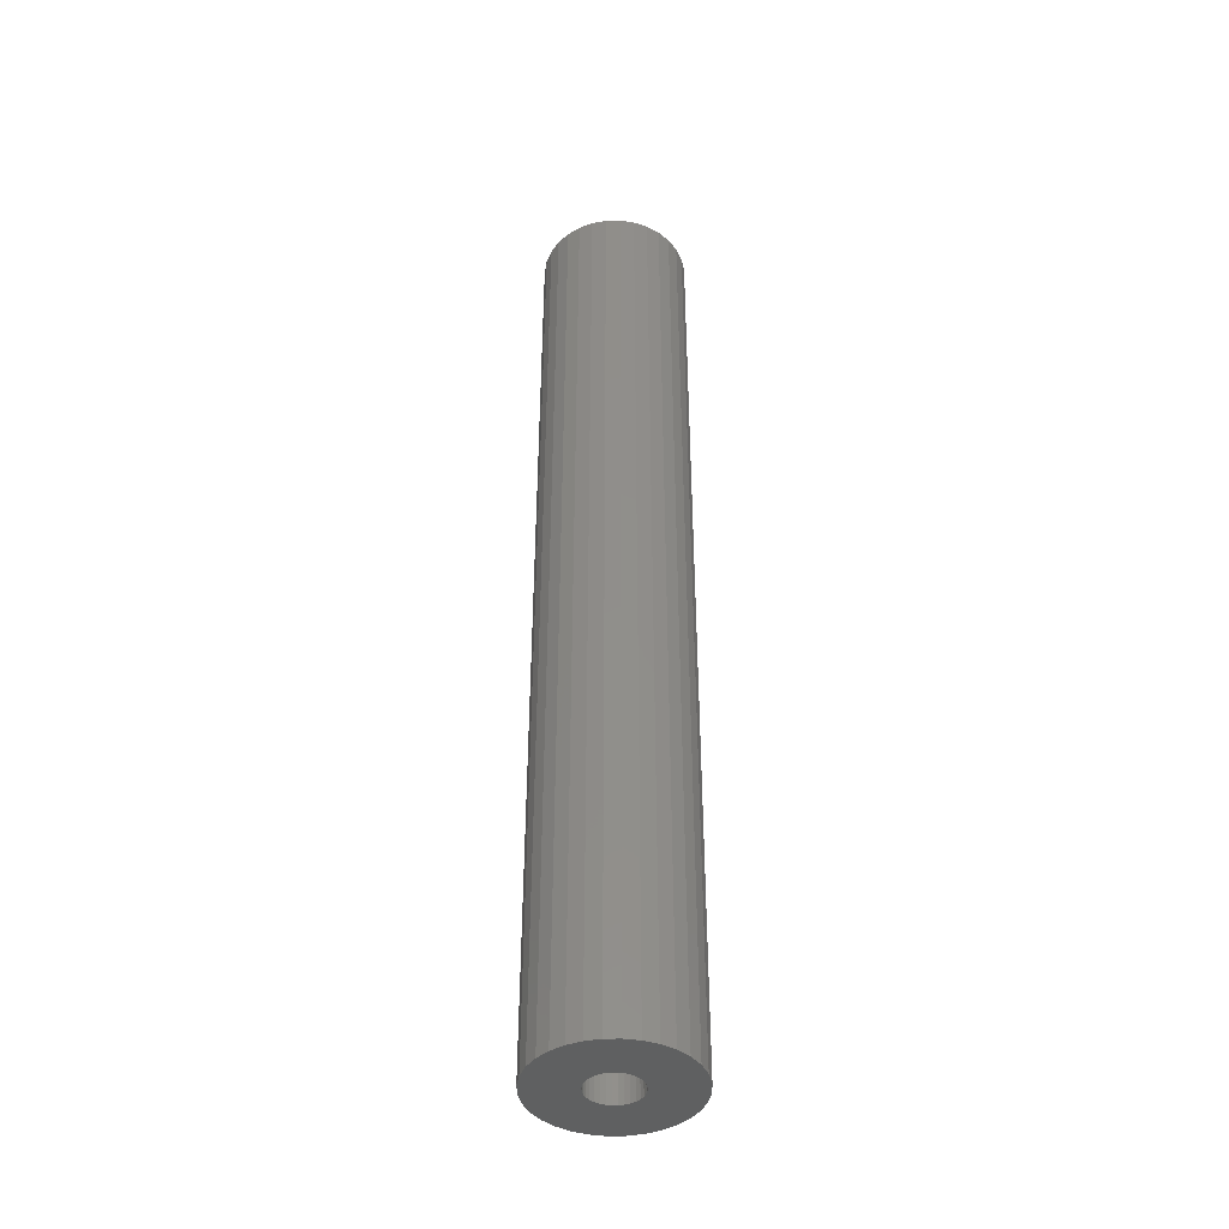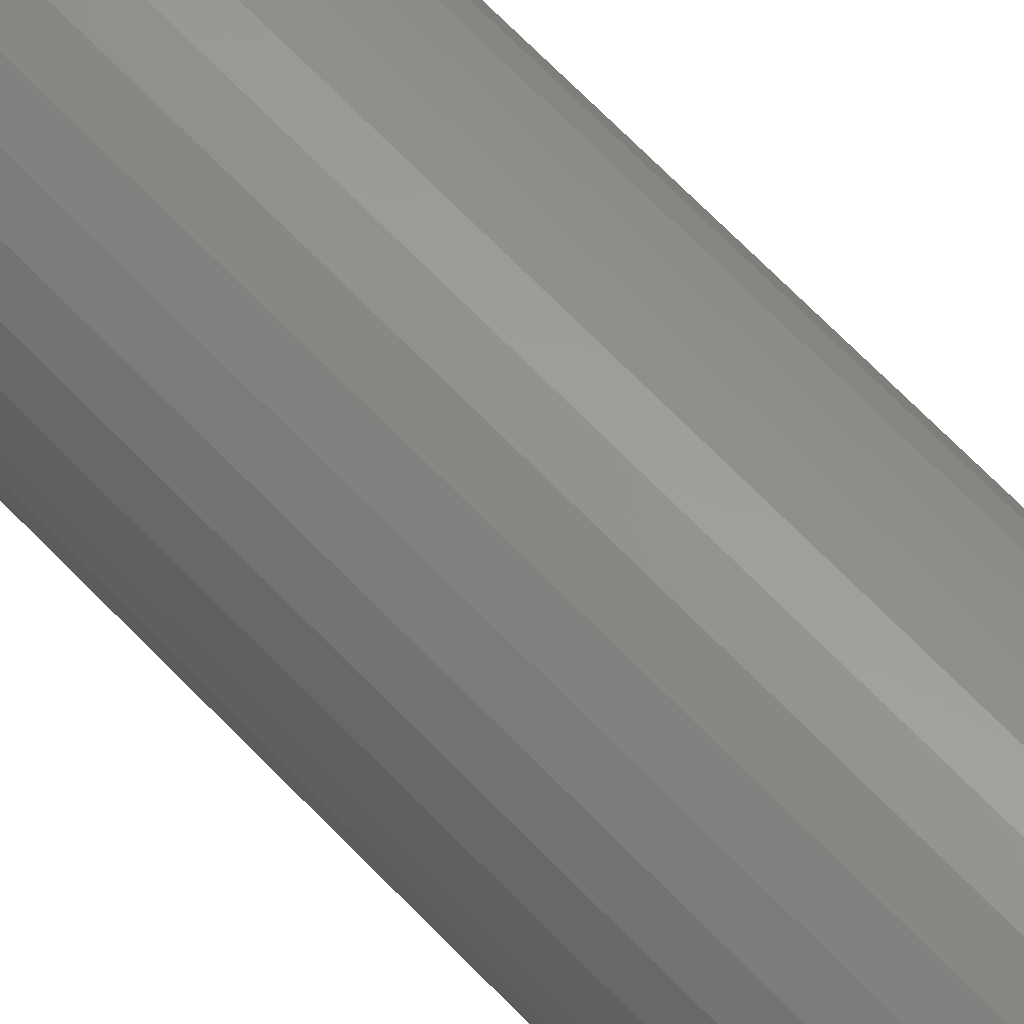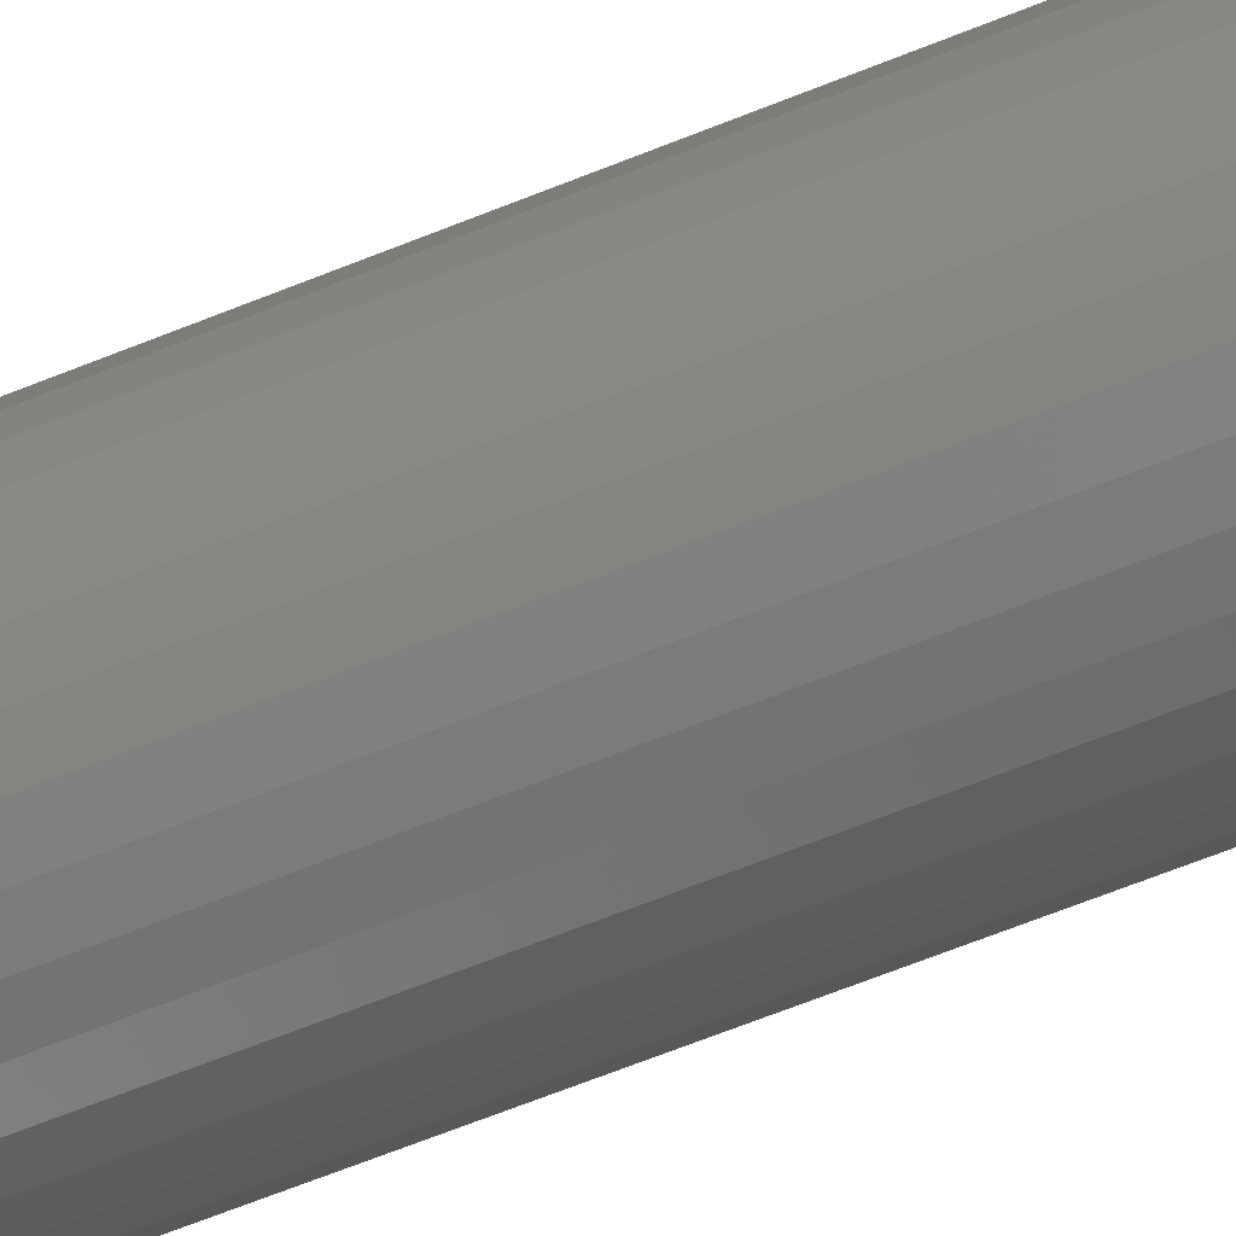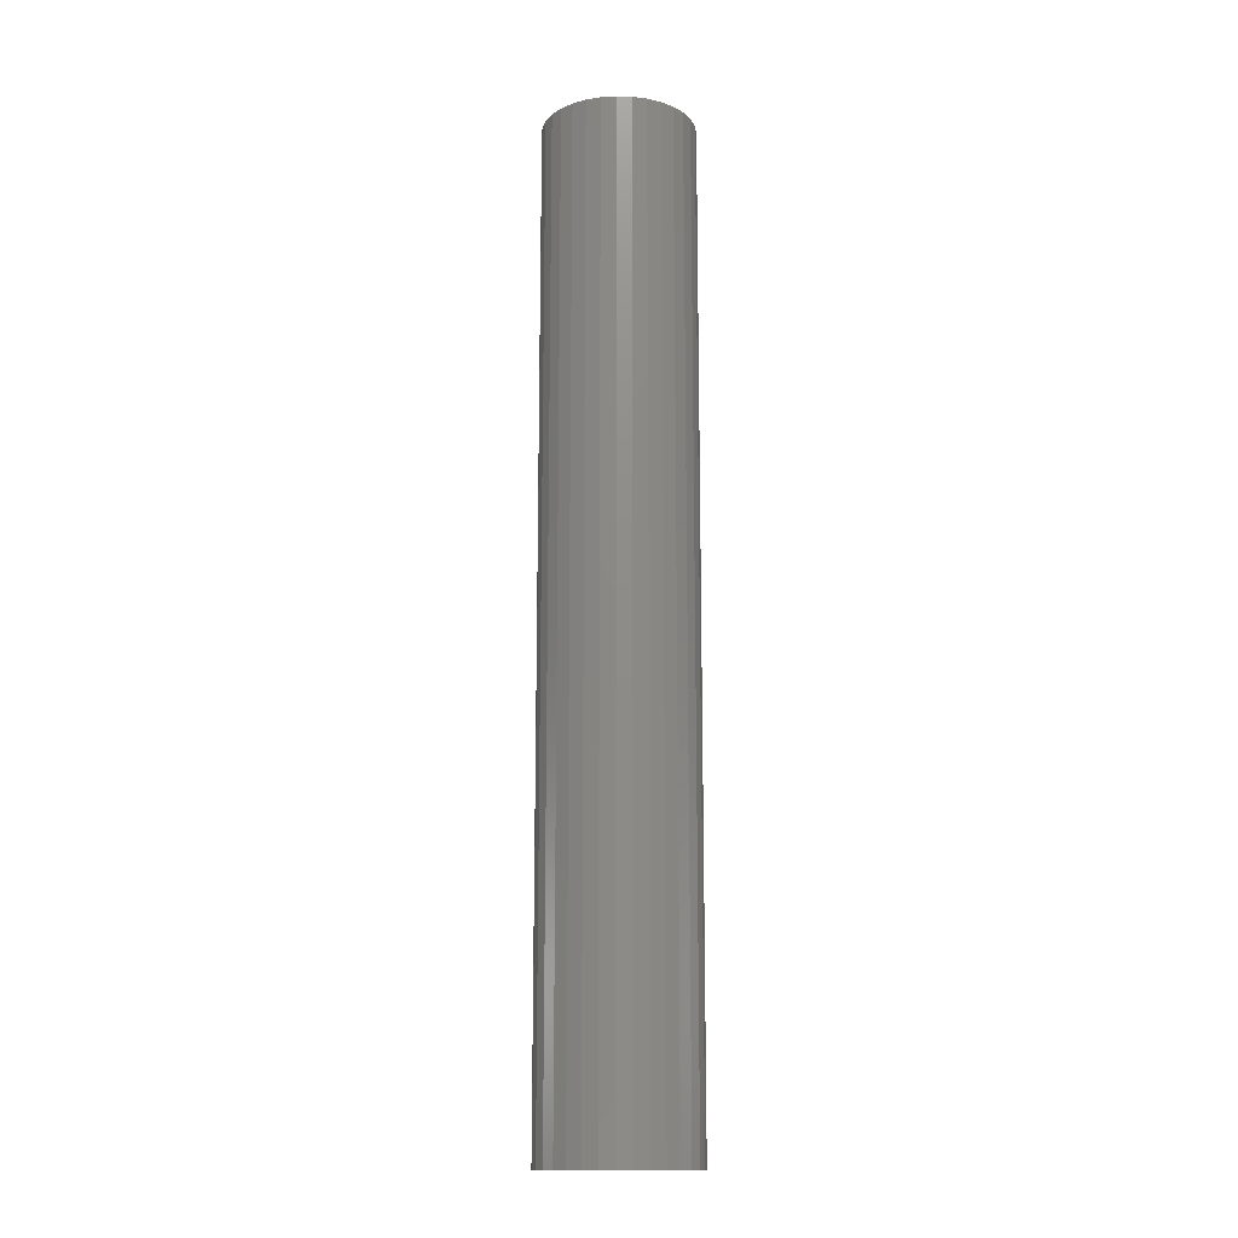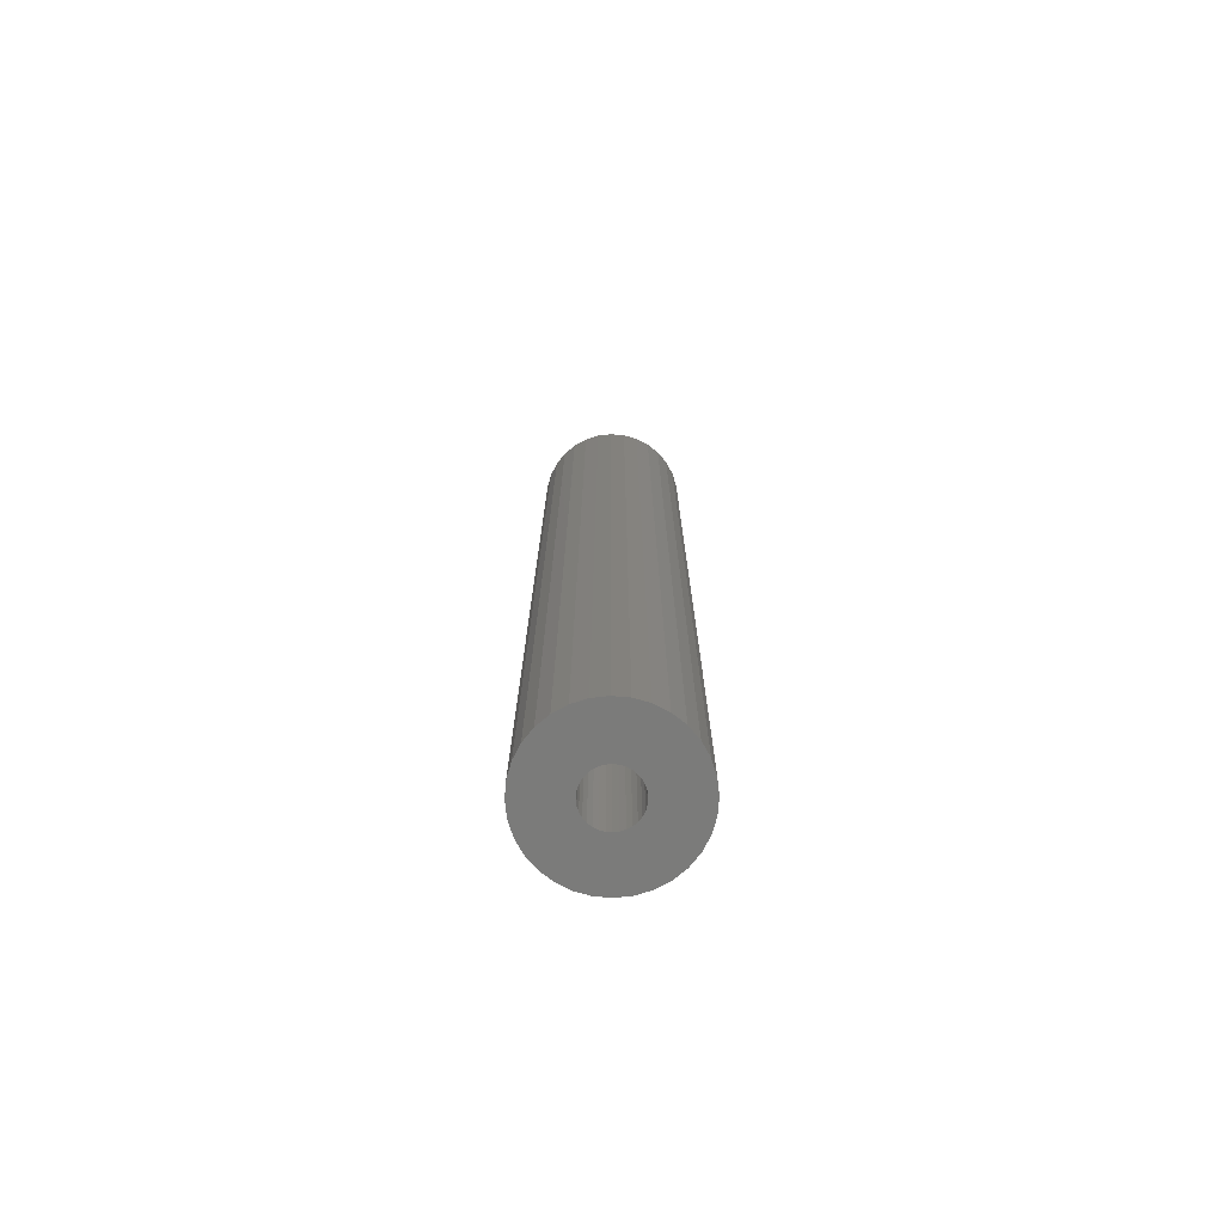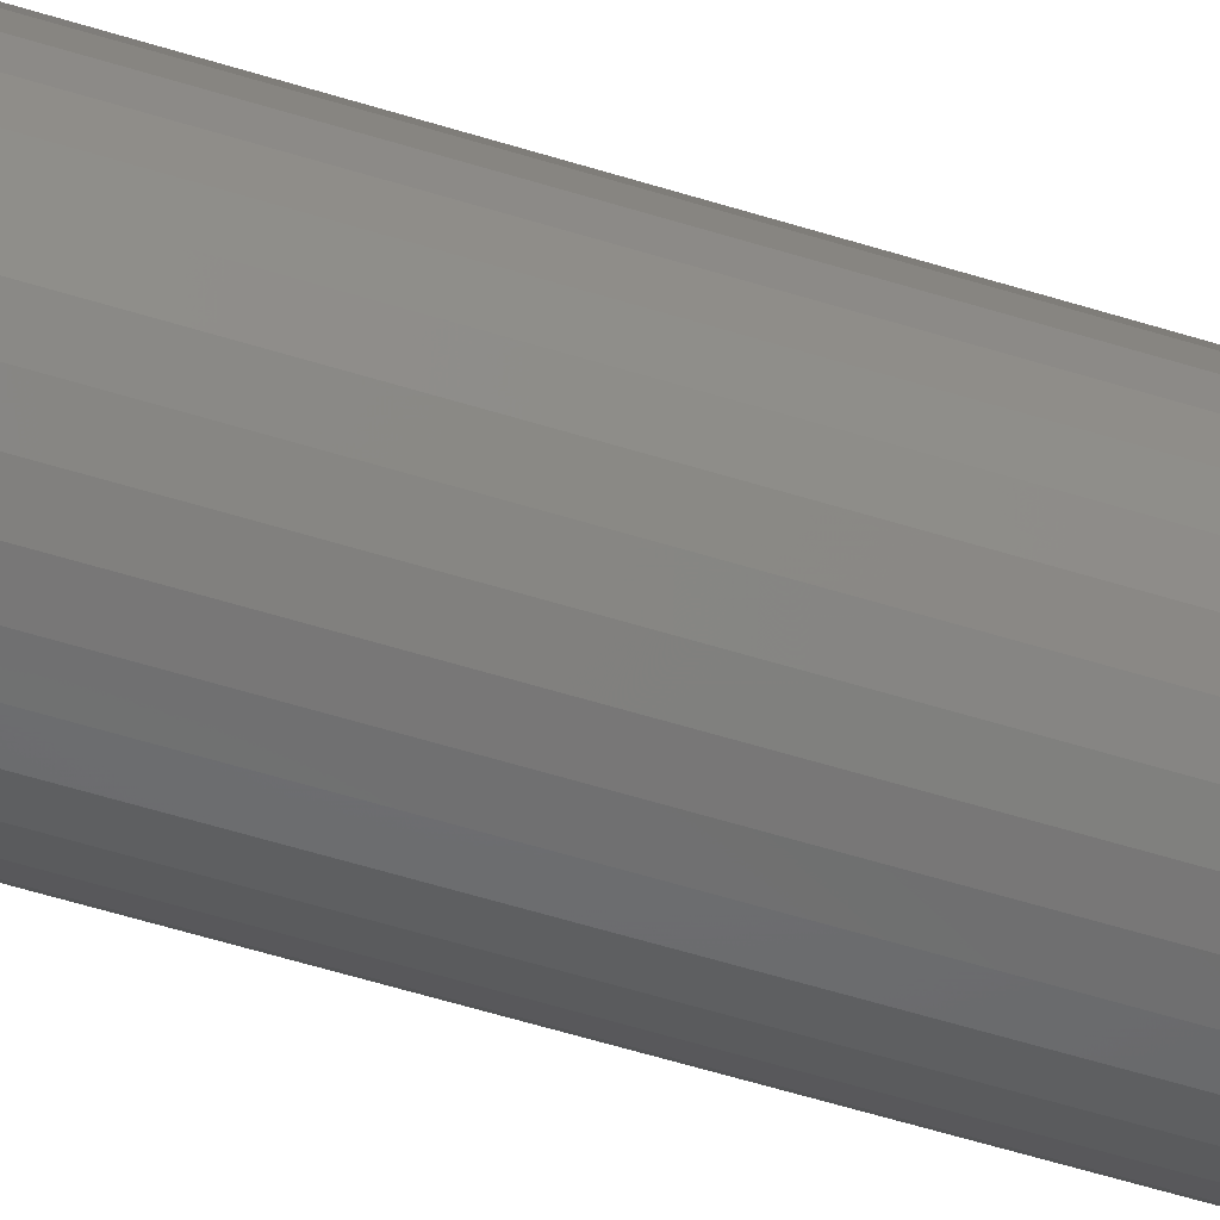
<metadata>
{"format":"stl","ext":"stl","renderer":"f3d","projection":"perspective","resolution":1024,"background":"white","views":[{"elev":-41.8,"azim":63.1,"up":"+Z"},{"elev":63.5,"azim":137.1,"up":"+Y"},{"elev":-60.1,"azim":113.1,"up":"+Y"},{"elev":-14.7,"azim":114.5,"up":"+Z"},{"elev":-74.5,"azim":57.1,"up":"+Z"},{"elev":-53.8,"azim":71.3,"up":"+Y"}]}
</metadata>
<code>
# stl→obj: 128 verts, 252 faces
v 0.05446 -0.01152 0
v 0.01615 -0.003899 0
v 0.05559 -1.446e-17 0
v 0.01653 0 0
v -0.06137 -0.01152 0
v -0.02305 -0.003899 0
v -0.02192 -0.007647 0
v -0.02007 -0.0111 0
v -0.01758 -0.01413 0
v 0.01501 -0.007647 0
v 0.01316 -0.0111 0
v 0.01068 -0.01413 0
v -0.0625 7.231e-18 0
v -0.02305 0.003899 0
v -0.02344 -6.427e-18 0
v -0.05801 0.0226 0
v -0.003454 0.01998 0
v -0.007353 0.0196 0
v -0.0111 0.01846 0
v -0.01456 0.01662 0
v -0.01758 0.01413 0
v -0.06137 0.01152 0
v -0.05255 0.0328 0
v -0.04521 0.04175 0
v -0.03626 0.04909 0
v -0.02605 0.05455 0
v -0.01497 0.05791 0
v -0.003454 0.05905 0
v 0.008065 0.05791 0
v 0.01914 0.05455 0
v 0.02935 0.04909 0
v 0.0383 0.04175 0
v 0.04564 0.0328 0
v 0.0511 0.0226 0
v -0.02007 0.0111 0
v -0.02192 0.007647 0
v -0.003454 -0.01998 0
v 0.0511 -0.0226 0
v 0.04564 -0.0328 0
v 0.0383 -0.04175 0
v 0.02935 -0.04909 0
v 0.01914 -0.05455 0
v 0.008065 -0.05791 0
v -0.003454 -0.05905 0
v -0.01497 -0.05791 0
v -0.02605 -0.05455 0
v -0.03626 -0.04909 0
v -0.04521 -0.04175 0
v -0.05255 -0.0328 0
v -0.05801 -0.0226 0
v -0.01456 -0.01662 0
v -0.0111 -0.01846 0
v -0.007353 -0.0196 0
v 0.05446 0.01152 0
v 0.01316 0.0111 0
v 0.01068 0.01413 0
v 0.007648 0.01662 0
v 0.004193 0.01846 0
v 0.0004447 0.0196 0
v 0.01615 0.003899 0
v 0.01501 0.007647 0
v 0.0004447 -0.0196 0
v 0.004193 -0.01846 0
v 0.007648 -0.01662 0
v 0.0004447 -0.0196 0.7266
v 0.004193 -0.01846 0.7266
v 0.007648 -0.01662 0.7266
v 0.01068 -0.01413 0.7266
v 0.01316 -0.0111 0.7266
v 0.01501 -0.007647 0.7266
v 0.01615 -0.003899 0.7266
v 0.01653 0 0.7266
v -0.003454 -0.01998 0.7266
v -0.007353 -0.0196 0.7266
v -0.0111 -0.01846 0.7266
v -0.01456 -0.01662 0.7266
v -0.01758 -0.01413 0.7266
v -0.02007 -0.0111 0.7266
v -0.02192 -0.007647 0.7266
v -0.02305 -0.003899 0.7266
v -0.02344 -6.427e-18 0.7266
v -0.007353 0.0196 0.7266
v -0.0111 0.01846 0.7266
v -0.01456 0.01662 0.7266
v -0.01758 0.01413 0.7266
v -0.02007 0.0111 0.7266
v -0.02192 0.007647 0.7266
v -0.02305 0.003899 0.7266
v -0.003454 0.01998 0.7266
v 0.0004447 0.0196 0.7266
v 0.004193 0.01846 0.7266
v 0.007648 0.01662 0.7266
v 0.01068 0.01413 0.7266
v 0.01316 0.0111 0.7266
v 0.01501 0.007647 0.7266
v 0.01615 0.003899 0.7266
v 0.05559 3.774e-17 0.7656
v 0.05446 -0.01152 0.7656
v 0.0511 -0.0226 0.7656
v 0.04564 -0.0328 0.7656
v 0.0383 -0.04175 0.7656
v 0.02935 -0.04909 0.7656
v 0.01914 -0.05455 0.7656
v 0.008065 -0.05791 0.7656
v -0.003454 -0.05905 0.7656
v -0.01497 -0.05791 0.7656
v -0.02605 -0.05455 0.7656
v -0.03626 -0.04909 0.7656
v -0.04521 -0.04175 0.7656
v -0.05255 -0.0328 0.7656
v -0.05801 -0.0226 0.7656
v -0.06137 -0.01152 0.7656
v -0.0625 7.231e-18 0.7656
v -0.06137 0.01152 0.7656
v -0.05801 0.0226 0.7656
v -0.05255 0.0328 0.7656
v -0.04521 0.04175 0.7656
v -0.03626 0.04909 0.7656
v -0.02605 0.05455 0.7656
v -0.01497 0.05791 0.7656
v -0.003454 0.05905 0.7656
v 0.008065 0.05791 0.7656
v 0.01914 0.05455 0.7656
v 0.02935 0.04909 0.7656
v 0.0383 0.04175 0.7656
v 0.04564 0.0328 0.7656
v 0.0511 0.0226 0.7656
v 0.05446 0.01152 0.7656
f 1 2 3
f 2 4 3
f 5 6 7
f 8 5 7
f 5 8 9
f 10 2 1
f 11 10 1
f 12 11 1
f 13 14 15
f 13 15 6
f 13 6 5
f 16 17 18
f 16 18 19
f 16 19 20
f 16 20 21
f 16 21 22
f 17 16 23
f 17 23 24
f 17 24 25
f 17 25 26
f 17 26 27
f 17 27 28
f 17 28 29
f 17 29 30
f 17 30 31
f 17 31 32
f 17 32 33
f 17 33 34
f 22 21 35
f 22 35 36
f 22 36 14
f 22 14 13
f 37 38 39
f 37 39 40
f 37 40 41
f 37 41 42
f 37 42 43
f 37 43 44
f 37 44 45
f 37 45 46
f 37 46 47
f 37 47 48
f 37 48 49
f 37 49 50
f 50 5 9
f 50 9 51
f 50 51 52
f 50 52 53
f 50 53 37
f 34 54 55
f 34 55 56
f 34 56 57
f 34 57 58
f 34 58 59
f 34 59 17
f 54 3 4
f 54 4 60
f 54 60 61
f 54 61 55
f 38 37 62
f 38 62 63
f 38 63 64
f 38 64 12
f 38 12 1
f 37 65 62
f 62 65 66
f 62 66 63
f 63 66 67
f 63 67 64
f 64 67 68
f 64 68 12
f 12 68 69
f 12 69 11
f 11 69 70
f 11 70 10
f 10 70 71
f 10 71 2
f 2 71 72
f 2 72 4
f 65 37 73
f 73 37 53
f 73 53 74
f 74 53 52
f 74 52 75
f 75 52 51
f 75 51 76
f 76 51 9
f 76 9 77
f 77 9 8
f 77 8 78
f 78 8 7
f 78 7 79
f 79 7 6
f 79 6 80
f 80 6 15
f 80 15 81
f 17 82 18
f 18 82 83
f 18 83 19
f 19 83 84
f 19 84 20
f 20 84 85
f 20 85 21
f 21 85 86
f 21 86 35
f 35 86 87
f 35 87 36
f 36 87 88
f 36 88 14
f 14 88 81
f 14 81 15
f 82 17 89
f 89 17 59
f 89 59 90
f 90 59 58
f 90 58 91
f 91 58 57
f 91 57 92
f 92 57 56
f 92 56 93
f 93 56 55
f 93 55 94
f 94 55 61
f 94 61 95
f 95 61 60
f 95 60 96
f 96 60 4
f 96 4 72
f 3 97 1
f 1 97 98
f 1 98 38
f 38 98 99
f 38 99 39
f 39 99 100
f 39 100 40
f 40 100 101
f 40 101 41
f 41 101 102
f 41 102 42
f 42 102 103
f 42 103 43
f 43 103 104
f 43 104 44
f 44 104 105
f 44 105 45
f 45 105 106
f 45 106 46
f 46 106 107
f 46 107 47
f 47 107 108
f 47 108 48
f 48 108 109
f 48 109 49
f 49 109 110
f 49 110 50
f 50 110 111
f 50 111 5
f 5 111 112
f 5 112 13
f 13 112 113
f 13 113 22
f 22 113 114
f 22 114 16
f 16 114 115
f 16 115 23
f 23 115 116
f 23 116 24
f 24 116 117
f 24 117 25
f 25 117 118
f 25 118 26
f 26 118 119
f 26 119 27
f 27 119 120
f 27 120 28
f 28 120 121
f 28 121 29
f 29 121 122
f 29 122 30
f 30 122 123
f 30 123 31
f 31 123 124
f 31 124 32
f 32 124 125
f 32 125 33
f 33 125 126
f 33 126 34
f 34 126 127
f 34 127 54
f 54 127 128
f 54 128 3
f 3 128 97
f 120 122 121
f 122 120 119
f 122 119 123
f 123 119 118
f 123 118 124
f 124 118 117
f 124 117 125
f 125 117 116
f 125 116 126
f 126 116 115
f 126 115 127
f 99 110 100
f 100 110 109
f 100 109 101
f 101 109 108
f 101 108 102
f 102 108 107
f 102 107 103
f 103 107 106
f 103 106 104
f 104 106 105
f 127 115 128
f 128 115 114
f 128 114 97
f 97 114 113
f 97 113 98
f 98 113 112
f 98 112 99
f 99 112 111
f 99 111 110
f 83 82 89
f 83 89 90
f 91 83 90
f 84 83 91
f 92 84 91
f 85 84 92
f 93 85 92
f 86 85 93
f 94 86 93
f 87 86 94
f 95 87 94
f 88 87 95
f 96 88 95
f 70 79 71
f 78 79 70
f 69 78 70
f 77 78 69
f 68 77 69
f 76 77 68
f 67 76 68
f 75 76 67
f 66 75 67
f 74 75 66
f 73 74 66
f 65 73 66
f 79 80 71
f 71 80 81
f 71 81 72
f 72 81 88
f 72 88 96

</code>
